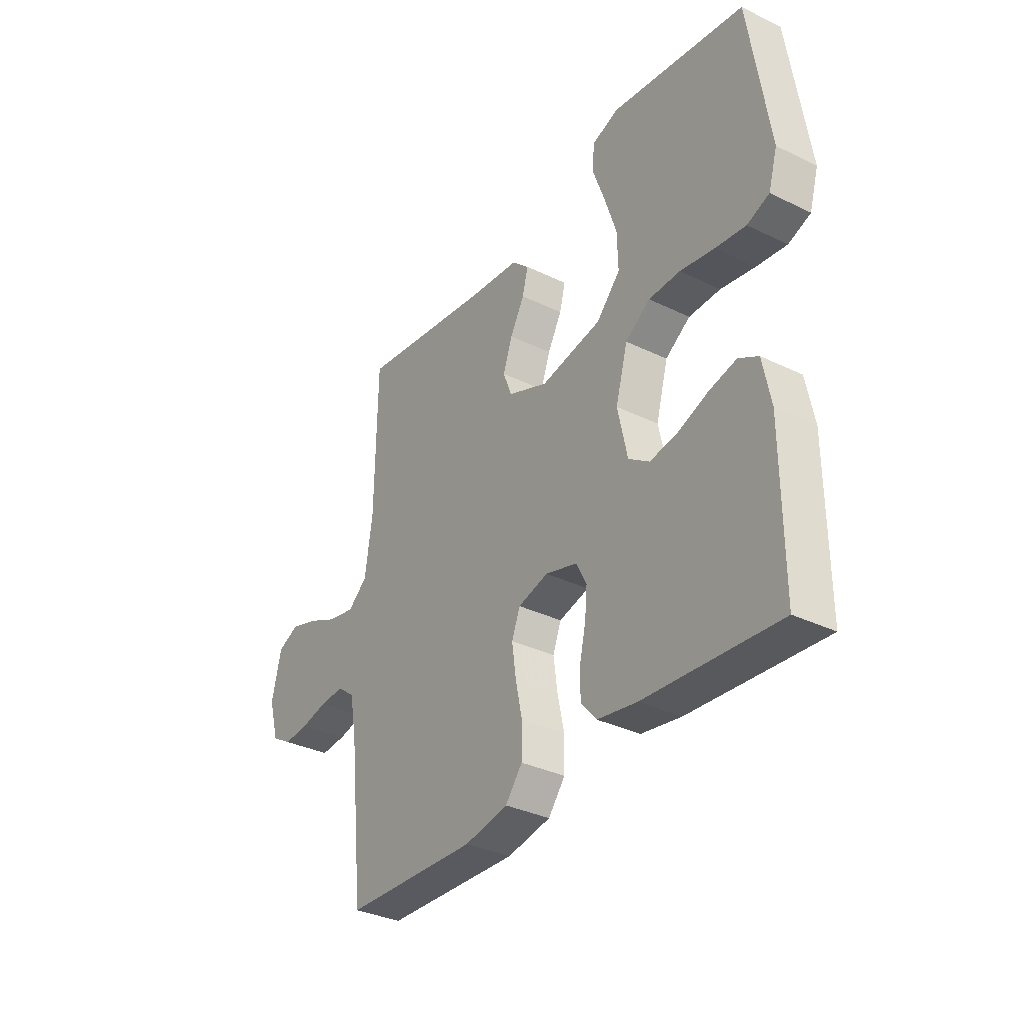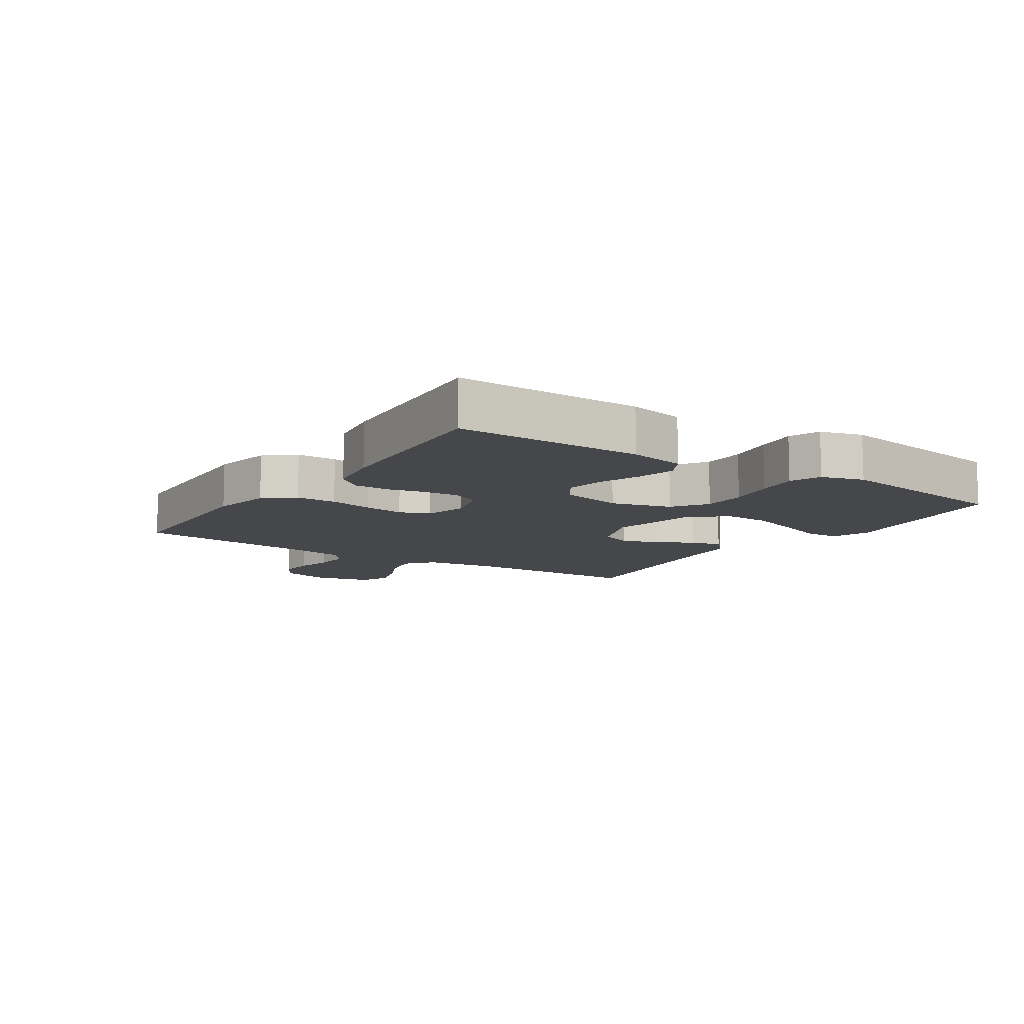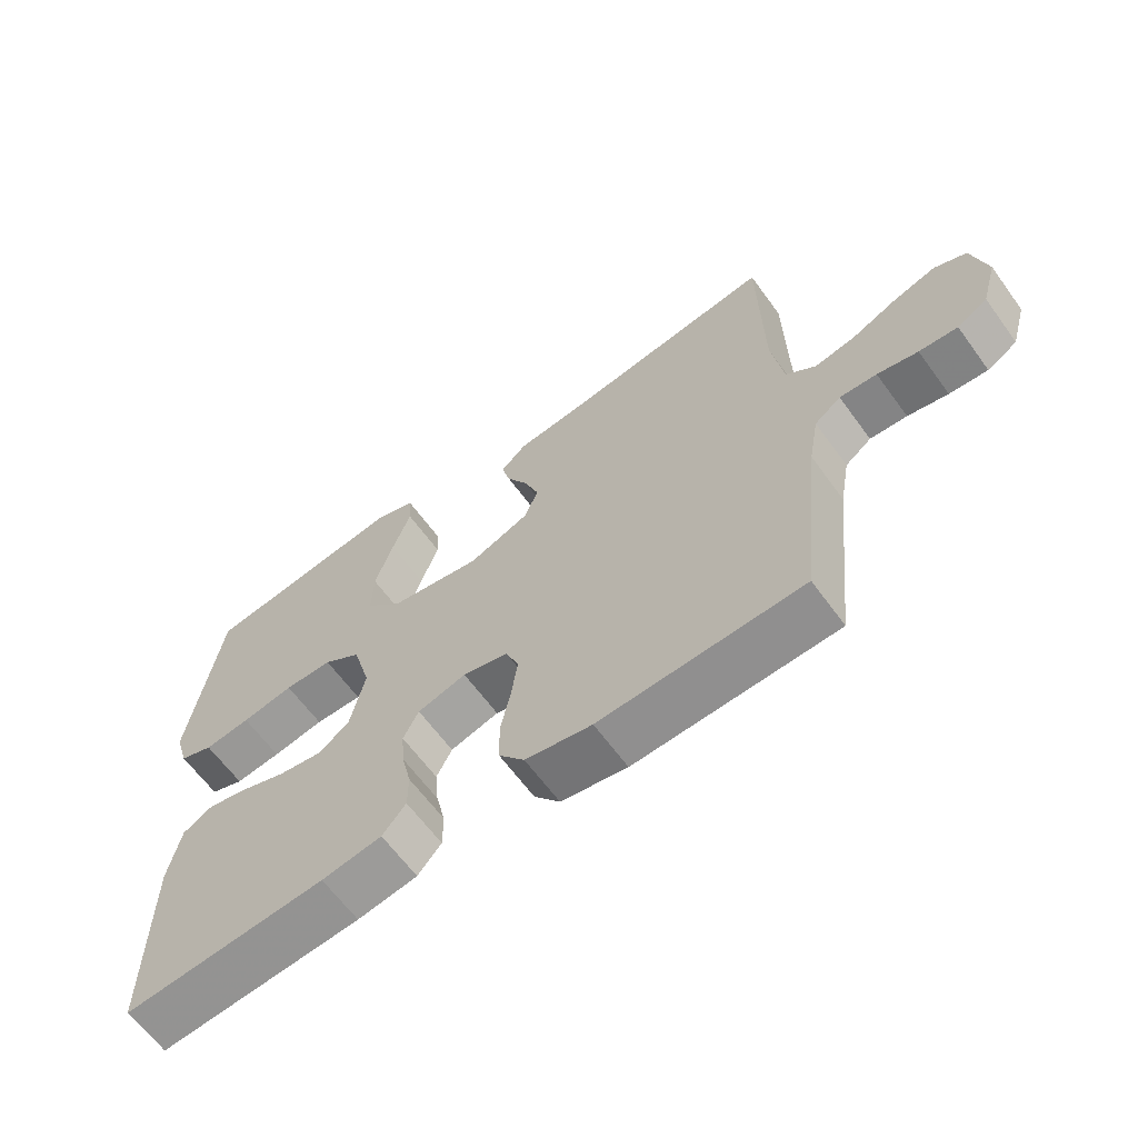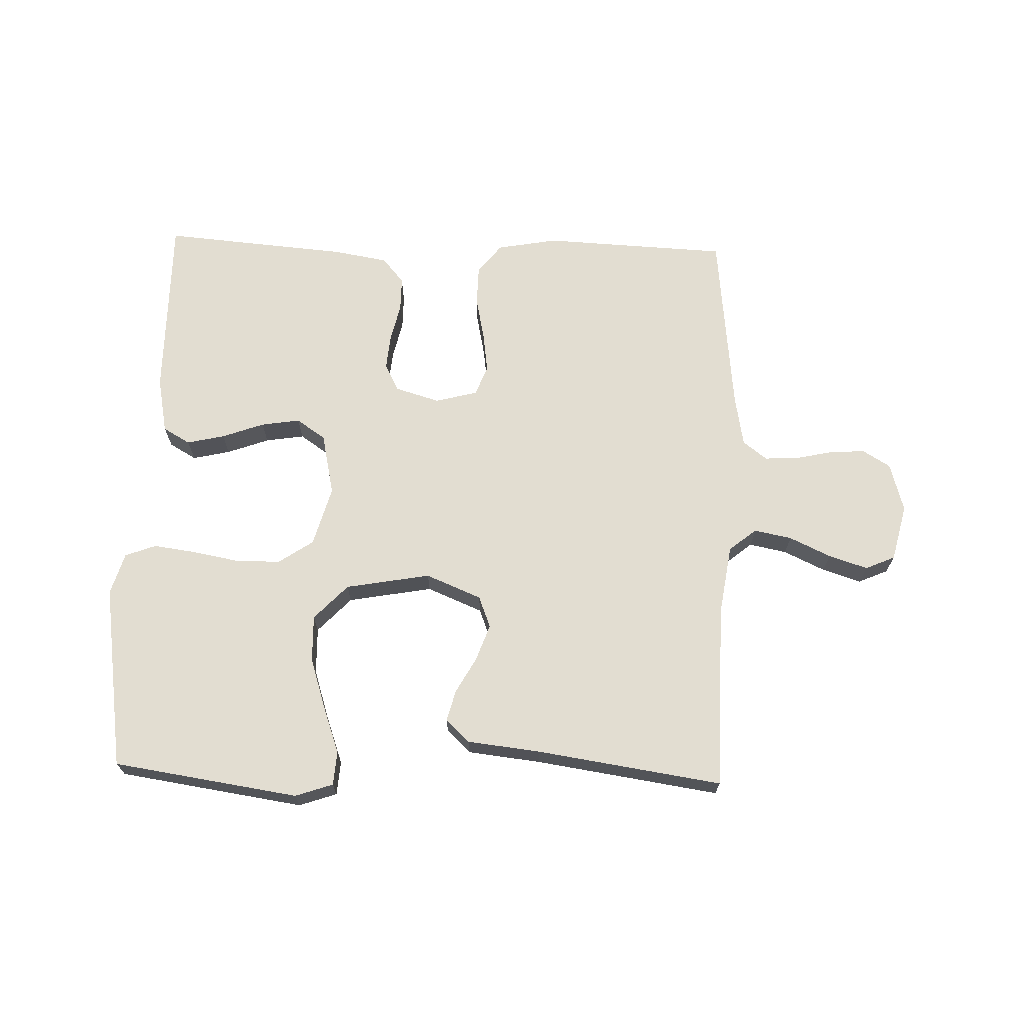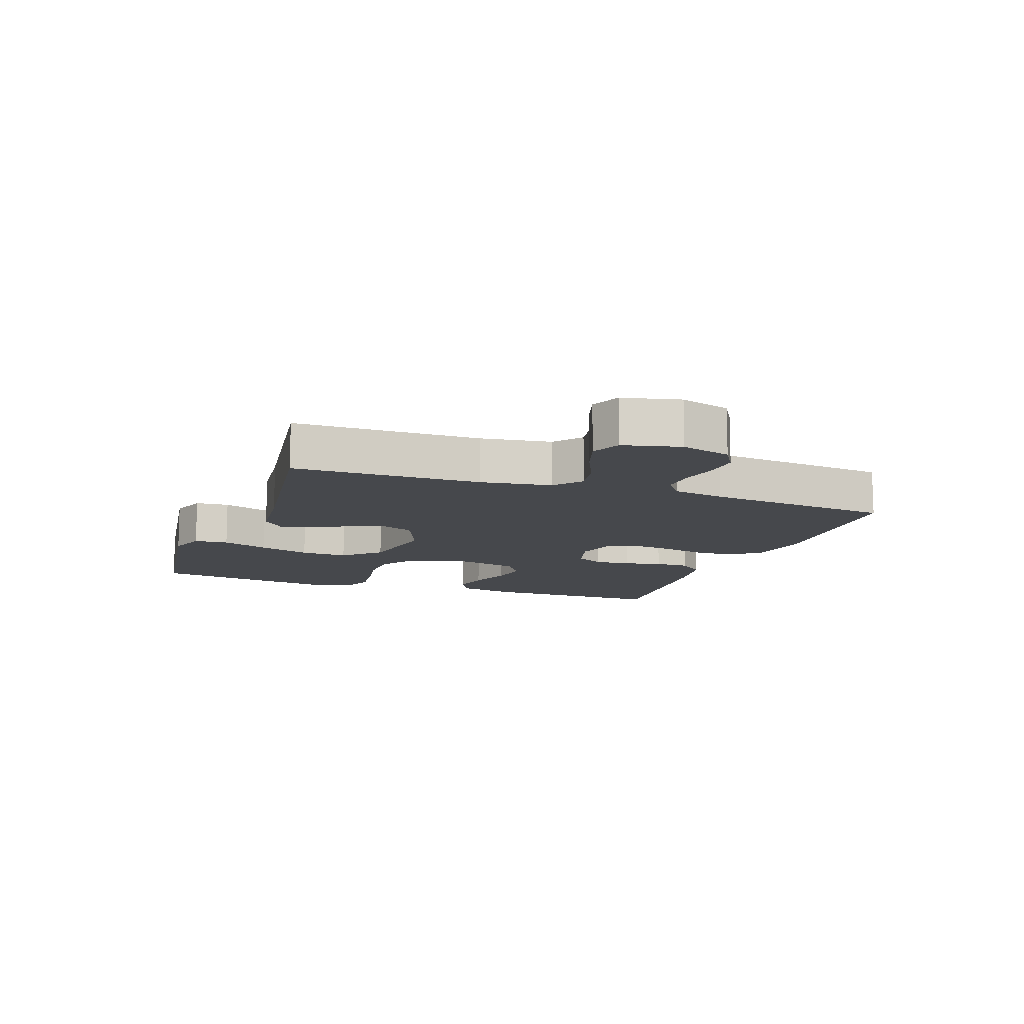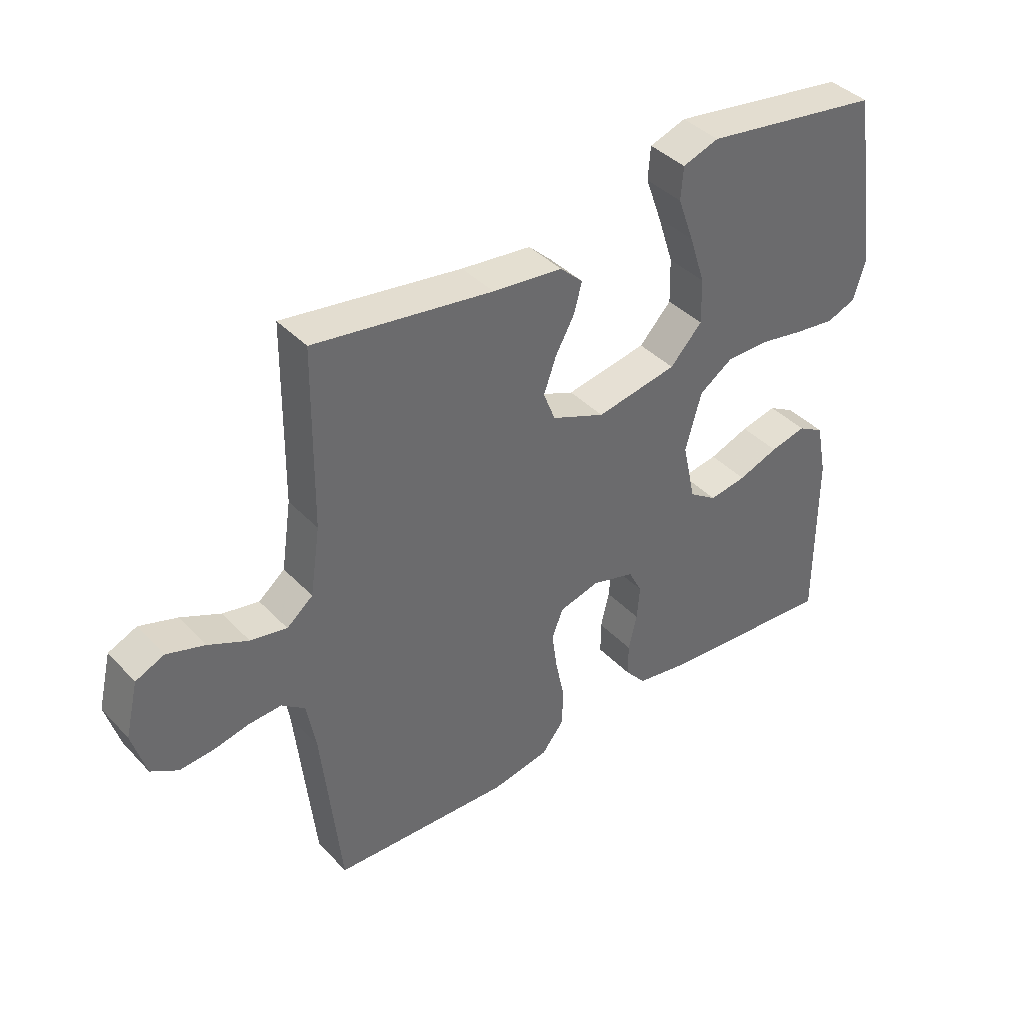
<metadata>
{"format":"obj","ext":"obj","renderer":"f3d","projection":"perspective","resolution":1024,"background":"white","views":[{"elev":-33.9,"azim":-123.4,"up":"+Z"},{"elev":-10.3,"azim":-123.8,"up":"+Y"},{"elev":-63.7,"azim":36.1,"up":"+Z"},{"elev":68.5,"azim":1.9,"up":"+Y"},{"elev":-11.5,"azim":70.2,"up":"+Y"},{"elev":39.9,"azim":141.5,"up":"+Z"}]}
</metadata>
<code>
v 0.5 0.07 -0.5
v 0.2 0.07 -0.513
v 0.102 0.07 -0.495
v 0.064 0.07 -0.447
v 0.063 0.07 -0.382
v 0.078 0.07 -0.311
v 0.087 0.07 -0.246
v 0.068 0.07 -0.198
v 0 0.07 -0.18
v -0.072 0.07 -0.201
v -0.095 0.07 -0.246
v -0.09 0.07 -0.303
v -0.076 0.07 -0.364
v -0.076 0.07 -0.42
v -0.111 0.07 -0.461
v -0.2 0.07 -0.476
v -0.5 0.07 -0.5
v -0.499 0.07 -0.2
v -0.481 0.07 -0.109
v -0.437 0.07 -0.084
v -0.376 0.07 -0.098
v -0.308 0.07 -0.123
v -0.245 0.07 -0.133
v -0.198 0.07 -0.101
v -0.176 0.07 0
v -0.203 0.07 0.097
v -0.259 0.07 0.135
v -0.33 0.07 0.136
v -0.407 0.07 0.122
v -0.475 0.07 0.113
v -0.525 0.07 0.132
v -0.545 0.07 0.2
v -0.5 0.07 0.5
v -0.2 0.07 0.544
v -0.139 0.07 0.523
v -0.135 0.07 0.468
v -0.162 0.07 0.393
v -0.189 0.07 0.31
v -0.191 0.07 0.234
v -0.137 0.07 0.177
v 0 0.07 0.152
v 0.09 0.07 0.189
v 0.11 0.07 0.24
v 0.089 0.07 0.299
v 0.057 0.07 0.357
v 0.044 0.07 0.407
v 0.082 0.07 0.443
v 0.2 0.07 0.456
v 0.5 0.07 0.5
v 0.504 0.07 0.2
v 0.521 0.07 0.086
v 0.565 0.07 0.05
v 0.626 0.07 0.062
v 0.693 0.07 0.093
v 0.756 0.07 0.113
v 0.804 0.07 0.092
v 0.826 0.07 0
v 0.803 0.07 -0.08
v 0.758 0.07 -0.107
v 0.701 0.07 -0.103
v 0.641 0.07 -0.09
v 0.586 0.07 -0.087
v 0.547 0.07 -0.117
v 0.532 0.07 -0.2
v 0.5 0 -0.5
v 0.2 0 -0.513
v 0.102 0 -0.495
v 0.064 0 -0.447
v 0.063 0 -0.382
v 0.078 0 -0.311
v 0.087 0 -0.246
v 0.068 0 -0.198
v 0 0 -0.18
v -0.072 0 -0.201
v -0.095 0 -0.246
v -0.09 0 -0.303
v -0.076 0 -0.364
v -0.076 0 -0.42
v -0.111 0 -0.461
v -0.2 0 -0.476
v -0.5 0 -0.5
v -0.499 0 -0.2
v -0.481 0 -0.109
v -0.437 0 -0.084
v -0.376 0 -0.098
v -0.308 0 -0.123
v -0.245 0 -0.133
v -0.198 0 -0.101
v -0.176 0 0
v -0.203 0 0.097
v -0.259 0 0.135
v -0.33 0 0.136
v -0.407 0 0.122
v -0.475 0 0.113
v -0.525 0 0.132
v -0.545 0 0.2
v -0.5 0 0.5
v -0.2 0 0.544
v -0.139 0 0.523
v -0.135 0 0.468
v -0.162 0 0.393
v -0.189 0 0.31
v -0.191 0 0.234
v -0.137 0 0.177
v 0 0 0.152
v 0.09 0 0.189
v 0.11 0 0.24
v 0.089 0 0.299
v 0.057 0 0.357
v 0.044 0 0.407
v 0.082 0 0.443
v 0.2 0 0.456
v 0.5 0 0.5
v 0.504 0 0.2
v 0.521 0 0.086
v 0.565 0 0.05
v 0.626 0 0.062
v 0.693 0 0.093
v 0.756 0 0.113
v 0.804 0 0.092
v 0.826 0 0
v 0.803 0 -0.08
v 0.758 0 -0.107
v 0.701 0 -0.103
v 0.641 0 -0.09
v 0.586 0 -0.087
v 0.547 0 -0.117
v 0.532 0 -0.2
f 58 59 60 61
f 58 61 62
f 57 58 62
f 56 57 62
f 53 54 55 56
f 52 53 56 62
f 51 52 62 63
f 48 49 50
f 44 45 46 47
f 43 44 47 48
f 42 43 48 50
f 34 35 36 37
f 34 37 38
f 33 34 38 39
f 28 29 30 31
f 28 31 32 33
f 19 20 21 22
f 19 22 23
f 18 19 23
f 17 18 23
f 16 17 23 24
f 12 13 14 15
f 11 12 15 16
f 3 4 5 6
f 3 6 7
f 64 1 2 3
f 64 3 7
f 63 64 7 8
f 51 63 8 9
f 41 42 50 51
f 41 51 9 10
f 40 41 10 11
f 27 28 33 39
f 26 27 39 40
f 25 26 40 11
f 11 16 24 25
f 125 124 123 122
f 126 125 122
f 126 122 121
f 126 121 120
f 120 119 118 117
f 126 120 117 116
f 127 126 116 115
f 114 113 112
f 111 110 109 108
f 112 111 108 107
f 114 112 107 106
f 101 100 99 98
f 102 101 98
f 103 102 98 97
f 95 94 93 92
f 97 96 95 92
f 86 85 84 83
f 87 86 83
f 87 83 82
f 87 82 81
f 88 87 81 80
f 79 78 77 76
f 80 79 76 75
f 70 69 68 67
f 71 70 67
f 67 66 65 128
f 71 67 128
f 72 71 128 127
f 73 72 127 115
f 115 114 106 105
f 74 73 115 105
f 75 74 105 104
f 103 97 92 91
f 104 103 91 90
f 75 104 90 89
f 89 88 80 75
f 1 65 66 2
f 2 66 67 3
f 3 67 68 4
f 4 68 69 5
f 5 69 70 6
f 6 70 71 7
f 7 71 72 8
f 8 72 73 9
f 9 73 74 10
f 10 74 75 11
f 11 75 76 12
f 12 76 77 13
f 13 77 78 14
f 14 78 79 15
f 15 79 80 16
f 16 80 81 17
f 17 81 82 18
f 18 82 83 19
f 19 83 84 20
f 20 84 85 21
f 21 85 86 22
f 22 86 87 23
f 23 87 88 24
f 24 88 89 25
f 25 89 90 26
f 26 90 91 27
f 27 91 92 28
f 28 92 93 29
f 29 93 94 30
f 30 94 95 31
f 31 95 96 32
f 32 96 97 33
f 33 97 98 34
f 34 98 99 35
f 35 99 100 36
f 36 100 101 37
f 37 101 102 38
f 38 102 103 39
f 39 103 104 40
f 40 104 105 41
f 41 105 106 42
f 42 106 107 43
f 43 107 108 44
f 44 108 109 45
f 45 109 110 46
f 46 110 111 47
f 47 111 112 48
f 48 112 113 49
f 49 113 114 50
f 50 114 115 51
f 51 115 116 52
f 52 116 117 53
f 53 117 118 54
f 54 118 119 55
f 55 119 120 56
f 56 120 121 57
f 57 121 122 58
f 58 122 123 59
f 59 123 124 60
f 60 124 125 61
f 61 125 126 62
f 62 126 127 63
f 63 127 128 64
f 64 128 65 1

</code>
